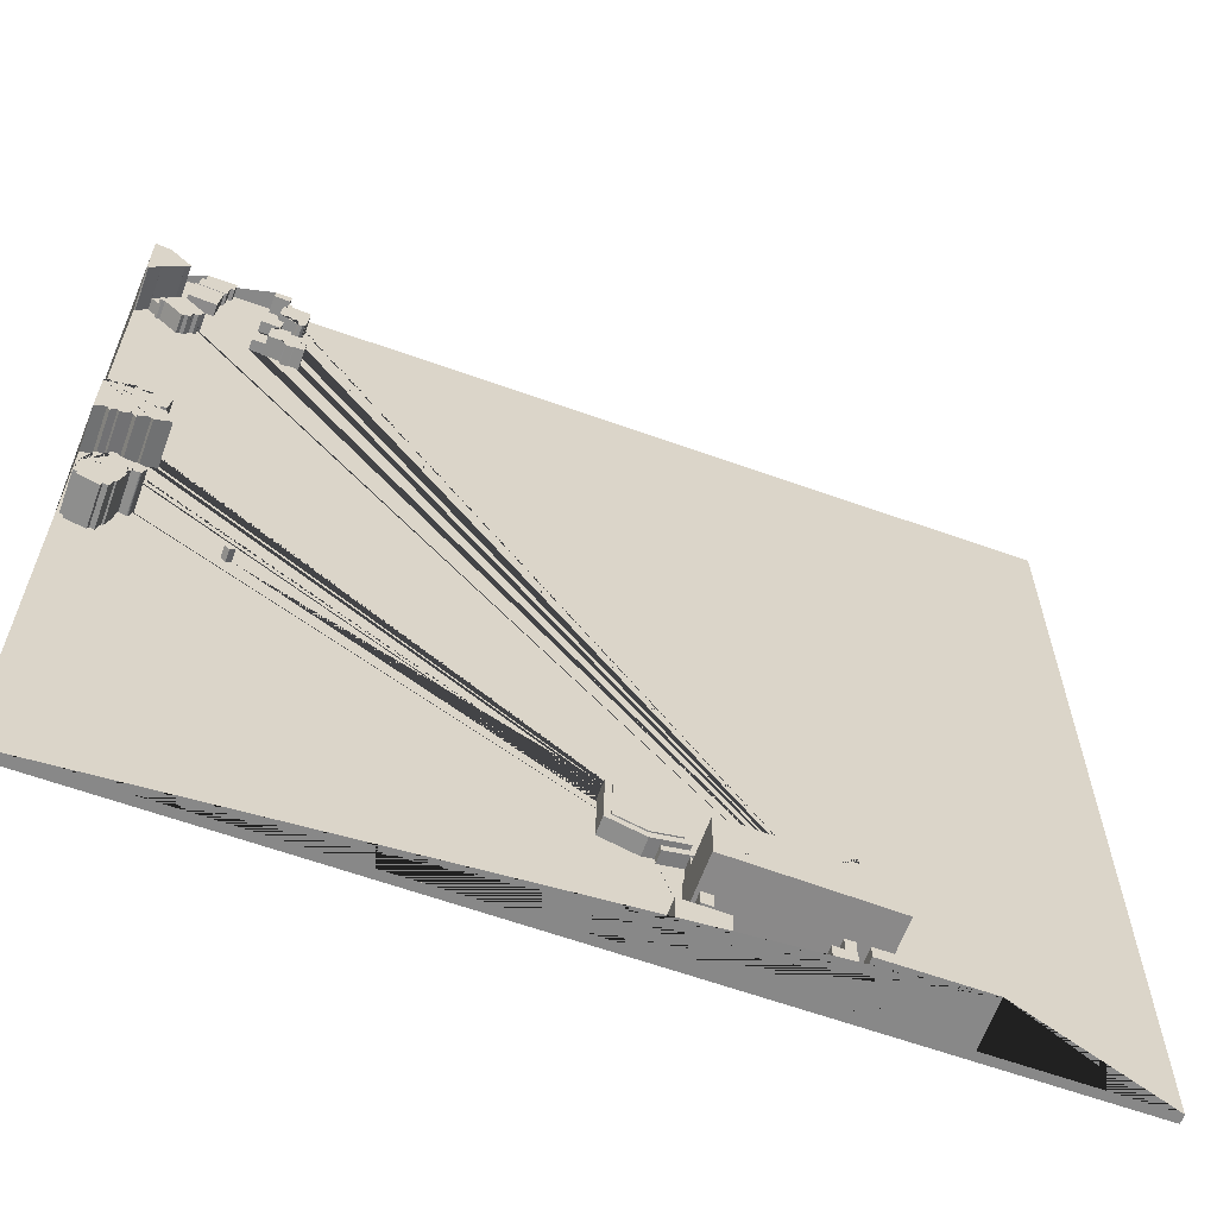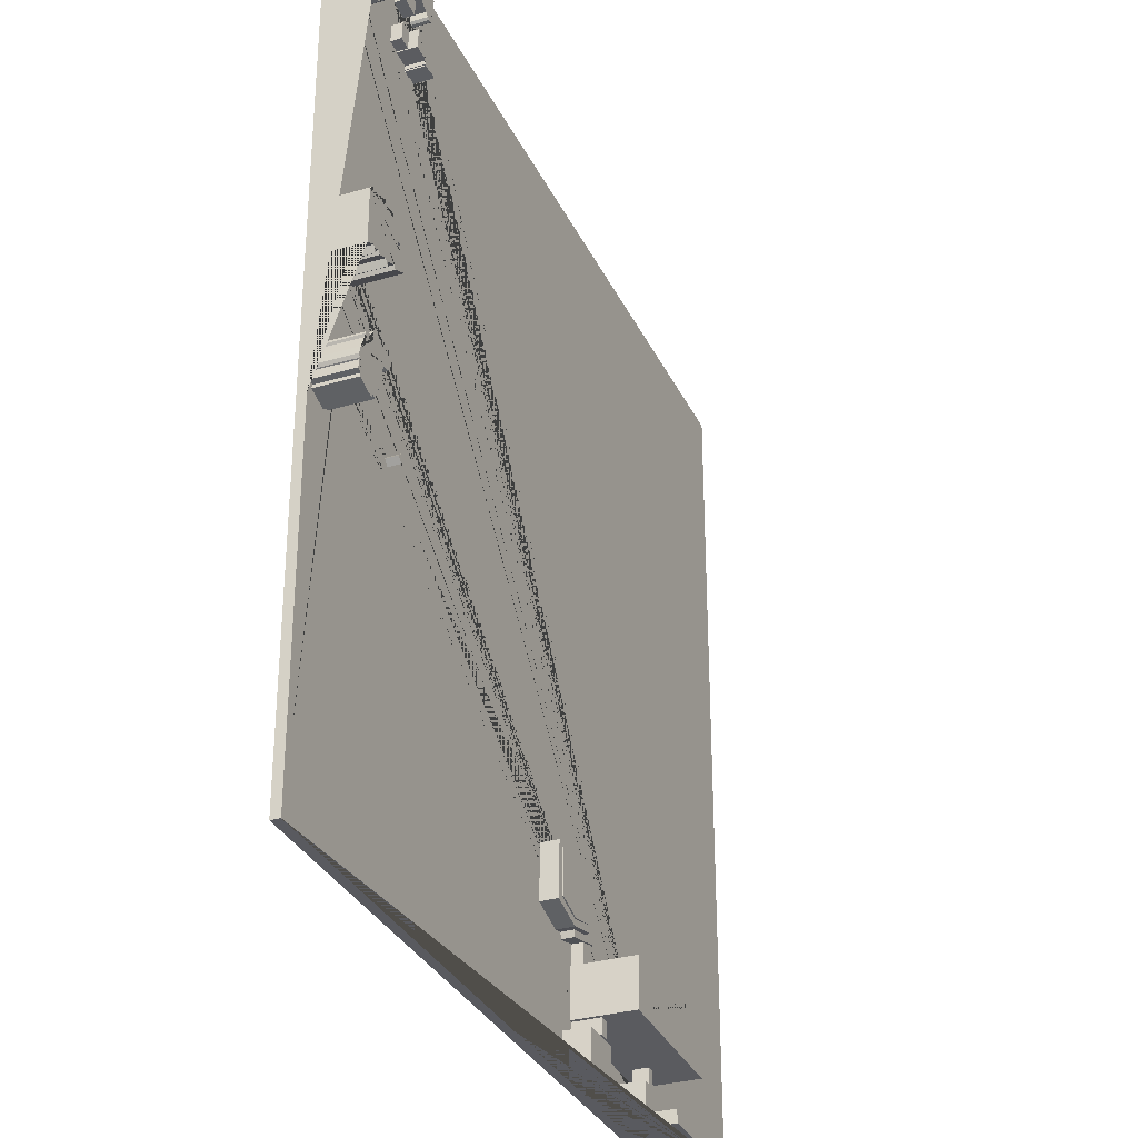
<metadata>
{"format":"obj","ext":"obj","renderer":"f3d","projection":"perspective","resolution":1024,"background":"white","views":[{"elev":-62.9,"azim":-19.9,"up":"+Y"},{"elev":-31.9,"azim":-67.8,"up":"+Y"}]}
</metadata>
<code>
o Cube.002_Cube.004
v -41.52 168.7 2.9e-05
v -41.26 177.6 2.9e-05
v -46.47 177.7 2.8e-05
v -46.46 178.4 2.8e-05
v -46.38 178.4 2.8e-05
v -46.37 178.6 2.8e-05
v -48.21 178.6 2.8e-05
v -48.21 178.4 2.8e-05
v -48.11 178.4 2.8e-05
v -48.13 177.8 2.8e-05
v -68.34 178.3 2.6e-05
v -68.58 169.5 2.6e-05
v -41.52 168.7 10.89
v -41.26 177.6 10.89
v -46.47 177.7 10.89
v -46.46 178.4 10.89
v -46.38 178.4 10.89
v -46.37 178.6 10.89
v -48.21 178.6 10.89
v -48.21 178.4 10.89
v -48.11 178.4 10.89
v -48.13 177.8 10.89
v -68.34 178.3 10.89
v -68.58 169.5 10.89
v -51.45 180.4 2.8e-05
v -61.42 180.6 2.7e-05
v -61.47 178.1 2.7e-05
v -51.5 177.8 2.8e-05
v -51.45 180.4 2.1
v -61.42 180.6 2.099
v -61.47 178.1 2.099
v -51.5 177.8 2.1
v -64.75 182.7 2.7e-05
v -67.91 182 2.6e-05
v -68.01 178.3 2.6e-05
v -64.87 178.2 2.7e-05
v -64.75 182.7 1.957
v -67.91 182 1.957
v -68.01 178.3 1.957
v -64.87 178.2 1.957
v -73.93 193.6 2.6e-05
v -79.07 192.4 2.5e-05
v -79.26 184.5 2.5e-05
v -74.12 183 2.6e-05
v -69.13 184.1 2.6e-05
v -69.07 192.2 2.6e-05
v -73.93 193.6 3.335
v -79.07 192.4 3.335
v -79.26 184.5 3.335
v -74.12 183 3.335
v -69.13 184.1 3.335
v -69.07 192.2 3.335
v -73.84 194.7 2.6e-05
v -80.14 193.3 2.5e-05
v -80.37 183.6 2.5e-05
v -74.08 181.8 2.6e-05
v -67.97 183.2 2.6e-05
v -67.89 193 2.6e-05
v -73.84 194.7 3.126
v -80.14 193.3 3.126
v -80.37 183.6 3.126
v -74.08 181.8 3.126
v -67.97 183.2 3.126
v -67.89 193 3.126
v -71.93 194.2 2.6e-05
v -72.17 182.2 2.6e-05
v -71.94 181.2 2.6e-05
v -72.05 181.2 2.6e-05
v -72.01 181.1 2.6e-05
v -64.42 182.8 2.7e-05
v -64.22 193.2 2.7e-05
v -71.67 195.4 2.6e-05
v -71.71 195.2 2.6e-05
v -71.65 195.2 2.6e-05
v -71.93 194.2 2.24
v -67.89 193 2.24
v -67.97 183.2 2.24
v -72.17 182.2 2.24
v -71.94 181.2 2.24
v -72.05 181.2 2.24
v -72.01 181.1 2.24
v -64.42 182.8 2.24
v -64.22 193.2 2.24
v -71.67 195.4 2.24
v -71.71 195.2 2.24
v -71.65 195.2 2.24
v -46.79 166 2.8e-05
v -50.39 166.1 2.8e-05
v -46.79 166 4.997
v -50.39 166.1 4.997
v -46.79 166 2.063
v -46.77 168.9 2.063
v -48.44 168.9 2.063
v -48.45 166.1 2.063
v -46.79 166 4.813
v -46.77 168.9 4.813
v -48.44 168.9 4.813
v -48.45 166.1 4.813
v -29.22 161.9 3e-05
v -46.86 162.3 2.8e-05
v -29.22 161.9 8.695
v -46.86 162.3 8.695
v -63.53 166.6 2.7e-05
v -71.32 166.8 2.6e-05
v -63.53 166.6 4.564
v -71.32 166.8 4.564
v -66.13 169.4 2.6e-05
v -67.99 169.5 2.6e-05
v -68.06 166.7 2.6e-05
v -66.2 166.7 2.6e-05
v -66.13 169.4 4.908
v -67.99 169.5 4.908
v -68.06 166.7 4.908
v -66.2 166.7 4.908
v -152.6 309.6 1.9e-05
v -147.6 309.1 1.9e-05
v -147.3 311.9 1.9e-05
v -152.3 312.3 1.9e-05
v -152.6 309.6 2.125
v -147.6 309.1 2.125
v -147.3 311.9 2.125
v -152.3 312.3 2.125
v -147 314.8 1.9e-05
v -152 315.3 1.9e-05
v -152.3 312.3 2.096
v -147.3 311.9 2.096
v -147 314.8 2.096
v -152 315.3 2.096
v -151.6 315.3 1.9e-05
v -146.5 314.8 2e-05
v -146.2 317.7 2e-05
v -151.3 318.2 1.9e-05
v -151.6 315.3 2.166
v -146.5 314.8 2.166
v -146.2 317.7 2.166
v -151.3 318.2 2.166
v -150.6 318.2 1.9e-05
v -145.6 317.7 2e-05
v -150.6 318.2 2.14
v -145.6 317.7 2.14
v -158.1 246.2 1.8e-05
v -157.6 245.1 1.9e-05
v -157.4 245.2 1.9e-05
v -157.7 245.8 1.8e-05
v -156.5 246.4 1.9e-05
v -156.2 245.8 1.9e-05
v -154.2 246.7 1.9e-05
v -153.7 245.6 1.9e-05
v -153.5 245.7 1.9e-05
v -153.8 246.4 1.9e-05
v -151.6 247.4 1.9e-05
v -151.3 246.8 1.9e-05
v -148.5 248.2 1.9e-05
v -149.9 251 1.9e-05
v -150.8 250.8 1.9e-05
v -150.9 251.9 1.9e-05
v -150 252.1 1.9e-05
v -149.4 255.1 1.9e-05
v -152.5 255.7 1.9e-05
v -152.7 255 1.9e-05
v -155.1 255.5 1.9e-05
v -155 256.2 1.9e-05
v -155.2 256.2 1.9e-05
v -155.4 255 1.9e-05
v -157.6 255.4 1.9e-05
v -157.7 254.7 1.8e-05
v -158.9 254.9 1.8e-05
v -158.8 255.6 1.8e-05
v -159 255.7 1.8e-05
v -159.2 254.5 1.8e-05
v -158.1 246.2 7.853
v -157.6 245.1 7.853
v -157.4 245.2 7.853
v -157.7 245.8 7.853
v -156.5 246.4 7.853
v -156.2 245.8 7.853
v -154.2 246.7 7.853
v -153.7 245.6 7.853
v -153.5 245.7 7.853
v -153.8 246.4 7.853
v -151.6 247.4 7.853
v -151.3 246.8 7.853
v -148.5 248.2 7.853
v -149.9 251 7.853
v -150.8 250.8 7.853
v -150.9 251.9 7.853
v -150 252.1 7.853
v -149.4 255.1 7.853
v -152.5 255.7 7.853
v -152.7 255 7.853
v -155.1 255.5 7.853
v -155 256.2 7.853
v -155.2 256.2 7.853
v -155.4 255 7.853
v -157.6 255.4 7.853
v -157.7 254.7 7.853
v -158.9 254.9 7.853
v -158.8 255.6 7.853
v -159 255.7 7.853
v -159.2 254.5 7.853
v -159.4 227.3 1.8e-05
v -159.1 226.7 1.8e-05
v -159 226.6 1.8e-05
v -159.5 224.9 1.8e-05
v -158.6 224.6 1.8e-05
v -158.8 223.9 1.8e-05
v -155.2 222.8 1.9e-05
v -155 223.6 1.9e-05
v -154.2 223.3 1.9e-05
v -153.5 225.5 1.9e-05
v -153.2 225.4 1.9e-05
v -152.3 228.6 1.9e-05
v -152.6 228.7 1.9e-05
v -151.9 230.7 1.9e-05
v -150.6 230.3 1.9e-05
v -150.5 230.3 1.9e-05
v -150.4 230.4 1.9e-05
v -149.8 232.3 1.9e-05
v -149.9 232.5 1.9e-05
v -151.5 233 1.9e-05
v -151.6 233 1.9e-05
v -151.8 233 1.9e-05
v -151.9 232.9 1.9e-05
v -152 232.8 1.9e-05
v -154 233.5 1.9e-05
v -154.2 233.7 1.9e-05
v -154.4 233.9 1.9e-05
v -154.8 234 1.9e-05
v -155.1 233.9 1.9e-05
v -155.4 233.7 1.9e-05
v -155.6 233.4 1.9e-05
v -155.7 233.1 1.9e-05
v -155.6 232.8 1.9e-05
v -155.5 232.5 1.9e-05
v -155.7 231.8 1.9e-05
v -156.3 232 1.9e-05
v -156.5 232.3 1.9e-05
v -157 232.4 1.9e-05
v -157.6 232.1 1.8e-05
v -157.8 231.7 1.8e-05
v -157.6 231.2 1.9e-05
v -158.3 229 1.8e-05
v -158.5 229 1.8e-05
v -159 228.7 1.8e-05
v -159.4 227.3 7.121
v -159.1 226.7 7.121
v -159 226.6 7.121
v -159.5 224.9 7.121
v -158.6 224.6 7.121
v -158.8 223.9 7.121
v -155.2 222.8 7.121
v -155 223.6 7.121
v -154.2 223.3 7.121
v -153.5 225.5 7.121
v -153.2 225.4 7.121
v -152.3 228.6 7.121
v -152.6 228.7 7.121
v -151.9 230.7 7.121
v -150.6 230.3 7.121
v -150.5 230.3 7.121
v -150.4 230.4 7.121
v -149.8 232.3 7.121
v -149.9 232.5 7.121
v -151.5 233 7.121
v -151.6 233 7.121
v -151.8 233 7.121
v -151.9 232.9 7.121
v -152 232.8 7.121
v -154 233.5 7.121
v -154.2 233.7 7.121
v -154.4 233.9 7.121
v -154.8 234 7.121
v -155.1 233.9 7.121
v -155.4 233.7 7.121
v -155.6 233.4 7.121
v -155.7 233.1 7.121
v -155.6 232.8 7.121
v -155.5 232.5 7.121
v -155.7 231.8 7.121
v -156.3 232 7.121
v -156.5 232.3 7.121
v -157 232.4 7.121
v -157.6 232.1 7.121
v -157.8 231.7 7.121
v -157.6 231.2 7.121
v -158.3 229 7.121
v -158.5 229 7.121
v -159 228.7 7.121
v -138.3 300.2 2e-05
v -135.3 300 2.1e-05
v -135.4 299.2 2.1e-05
v -135.2 299.2 2.1e-05
v -135.2 299 2.1e-05
v -133.9 298.9 2.1e-05
v -133.9 299.1 2.1e-05
v -133.8 299.1 2.1e-05
v -133.7 299.2 2.1e-05
v -132.1 299.1 2.1e-05
v -131.9 301.4 2.1e-05
v -132.2 301.4 2.1e-05
v -132.1 303.6 2.1e-05
v -134.8 303.8 2.1e-05
v -134.8 304.6 2.1e-05
v -136.8 304.8 2e-05
v -136.9 303.9 2e-05
v -138.1 304 2e-05
v -138.1 303.9 2e-05
v -138.3 300.2 3.516
v -135.3 300 3.516
v -135.4 299.2 3.516
v -135.2 299.2 3.516
v -135.2 299 3.516
v -133.9 298.9 3.516
v -133.9 299.1 3.516
v -133.8 299.1 3.516
v -133.7 299.2 3.516
v -132.1 299.1 3.516
v -131.9 301.4 3.516
v -132.2 301.4 3.516
v -132.1 303.6 3.516
v -134.8 303.8 3.516
v -134.8 304.6 3.516
v -136.8 304.8 3.516
v -136.9 303.9 3.516
v -138.1 304 3.516
v -138.1 303.9 3.516
v -137.4 311.7 2e-05
v -134 311.4 2.1e-05
v -134.2 310.1 2.1e-05
v -133.8 309.7 2.1e-05
v -133.3 309.6 2.1e-05
v -132.9 309.9 2.1e-05
v -132.8 311.2 2.1e-05
v -132.7 311.2 2.1e-05
v -132.3 314.9 2.1e-05
v -132.5 315 2.1e-05
v -132.4 315.7 2.1e-05
v -135.7 316 2.1e-05
v -135.7 316.7 2.1e-05
v -136.3 316.8 2e-05
v -136.5 315.4 2e-05
v -137 315.4 2e-05
v -137.4 311.8 2e-05
v -137.4 311.7 3.121
v -134 311.4 3.121
v -134.2 310.1 3.121
v -133.8 309.7 3.121
v -133.3 309.6 3.121
v -132.9 309.9 3.121
v -132.8 311.2 3.121
v -132.7 311.2 3.121
v -132.3 314.9 3.121
v -132.5 315 3.121
v -132.4 315.7 3.121
v -135.7 316 3.121
v -135.7 316.7 3.121
v -136.3 316.8 3.121
v -136.5 315.4 3.121
v -137 315.4 3.121
v -137.4 311.8 3.121
v -155.6 302.3 1.9e-05
v -156.2 302.3 1.9e-05
v -156.6 301.9 1.9e-05
v -156.5 301.3 1.9e-05
v -156.2 300.9 1.9e-05
v -155.7 301 1.9e-05
v -152.5 297.7 1.9e-05
v -152 298.2 1.9e-05
v -151.4 298.2 1.9e-05
v -150.9 298.6 1.9e-05
v -150.9 299.3 1.9e-05
v -150.5 299.6 1.9e-05
v -149.9 299.6 1.9e-05
v -149.4 300 1.9e-05
v -149.4 300.7 1.9e-05
v -148.9 301.2 1.9e-05
v -152.7 305.1 1.9e-05
v -155.6 302.3 3.338
v -156.2 302.3 3.338
v -156.6 301.9 3.338
v -156.5 301.3 3.338
v -156.2 300.9 3.338
v -155.7 301 3.338
v -152.5 297.7 3.338
v -152 298.2 3.338
v -151.4 298.2 3.338
v -150.9 298.6 3.338
v -150.9 299.3 3.338
v -150.5 299.6 3.338
v -149.9 299.6 3.338
v -149.4 300 3.338
v -149.4 300.7 3.338
v -148.9 301.2 3.338
v -152.7 305.1 3.338
v -159.8 301.4 1.8e-05
v -157.9 303.3 1.8e-05
v -157.8 303.4 1.8e-05
v -154.3 306.8 1.9e-05
v -154.3 306.8 1.9e-05
v -153.4 307.7 1.9e-05
v -157.2 311.6 1.9e-05
v -160.1 312.1 1.8e-05
v -159.8 301.4 7.816
v -157.9 303.3 7.816
v -157.8 303.4 7.816
v -154.3 306.8 7.816
v -154.3 306.8 7.816
v -153.4 307.7 7.816
v -157.2 311.6 7.816
v -160.1 312.1 7.816
v -139 318.3 2e-05
v -136.2 318 2e-05
v -136 320 2e-05
v -139 318.3 3.126
v -136.2 318 3.126
v -136 320 3.126
v -41.47 170.3 2.9e-05
v -38.09 170.2 2.9e-05
v -37.91 176 2.9e-05
v -41.3 176.1 2.9e-05
v -41.47 170.3 3.344
v -38.09 170.2 3.344
v -37.91 176 3.344
v -41.3 176.1 3.344
v -44.58 164.5 2.8e-05
v -41.4 164.4 2.9e-05
v -41.38 165.1 2.9e-05
v -44.56 165.2 2.8e-05
v -44.58 164.5 1.942
v -41.4 164.4 1.942
v -41.38 165.1 1.942
v -44.56 165.2 1.942
v -140.6 300.6 2e-05
v -138.3 300.4 2e-05
v -140.4 304 2e-05
v -140.6 300.6 1.903
v -138.3 300.4 1.903
v -138.1 303.9 1.903
v -140.4 304 1.903
v -85.52 161.5 2.5e-05
v -88.54 161.6 2.4e-05
v -85.52 161.5 2.128
v -88.54 161.6 2.128
v -140 309.1 2e-05
v -136.6 308.8 2e-05
v -136.3 311.6 2e-05
v -139.7 312 2e-05
v -140 309.1 1.942
v -136.6 308.8 1.942
v -136.3 311.6 1.942
v -137.4 311.7 1.942
v -137.4 311.8 1.942
v -139.7 312 1.942
v -157.9 303.3 2.059
v -156.6 301.9 2.059
v -156.2 302.3 2.059
v -155.6 302.3 2.059
v -152.7 305.1 2.059
v -154.3 306.8 2.059
v -157.8 303.4 2.059
v -135.6 225.8 2.1e-05
v -134.8 226.6 2.1e-05
v -135.6 227.5 2.1e-05
v -136.5 226.7 2e-05
v -135.6 225.8 2.14
v -134.8 226.6 2.14
v -135.6 227.5 2.14
v -136.5 226.7 2.14
v -66.13 169.4 2.6e-05
v -51.5 177.8 2.8e-05
v -52.1 177.9 2.8e-05
v -71.93 194.2 2.6e-05
v -72.17 182.2 2.6e-05
v -66.2 166.7 2.6e-05
v -67.66 169.5 2.6e-05
v -68.06 166.7 2.6e-05
v -85.56 160 2.128
v -50.54 160 4.997
v -71.51 160 2.6e-05
v -46.89 160 8.695
v -81.63 160 2.5e-05
v -46.89 160 2.8e-05
v -63.68 160 4.564
v -88.58 160 2.4e-05
v -46.92 160 2.8e-05
v -0.319 160 3.2e-05
v -85.56 160 2.5e-05
v -29.27 160 8.695
v -50.54 160 2.8e-05
v -71.51 160 4.564
v -29.27 160 3e-05
v -0.319 160 -1.588
v -63.68 160 2.7e-05
v -88.58 160 2.128
v -46.92 160 4.997
v -145.3 320 2e-05
v -138.9 320 3.126
v -134 320 2.1e-05
v -154.8 320 1.9e-05
v -150.4 320 2.14
v -0.319 320 3.2e-05
v -145.3 320 2.14
v -138.9 320 2e-05
v -0.319 320 -1.588
v -150.4 320 1.9e-05
v -160 222.5 1.8e-05
v -160 254.6 7.853
v -160 245.3 7.853
v -160 301.7 1.8e-05
v -160 301.7 7.816
v -160 254.6 1.8e-05
v -160 224.6 1.8e-05
v -160 245.3 1.8e-05
v -160 160 -1.588
v -160 160 1.8e-05
v -160 320 -1.588
v -160 320 1.8e-05
f 107 475 469
f 469 475 108 476 474
f 471 28 470
f 43 42 41 53 54 55 56 44
f 65 472 53 41 46 45 44 56 473 66 57 58
f 461 54 53 462
f 401 400 115 118
f 218 217 464 463
f 142 229 228 143
f 411 340 339 412
f 420 2 1 428 427 418 417
f 27 471 470 25 26
f 413 412 498
f 505 499 132 131 138 137
f 303 330 329 328 327 446 445 304
f 124 123 130 129
f 289 307 434
f 74 472 58 57 473 67 68 69 70 71 72 73
f 57 66 473
f 58 472 65
f 28 471 11 12 475 107 469 1 2 3 4 5 6 7 8 9 10 470
f 476 109 110 474
f 516 517 499 505 500 502 496 503 497 416 413 498 501 504
f 506 512 513 508 507 511 509 510 410 402 517 516 514 515
f 12 1 13 24
f 1 2 14 13
f 2 3 15 14
f 3 4 16 15
f 4 5 17 16
f 5 6 18 17
f 6 7 19 18
f 7 8 20 19
f 8 9 21 20
f 9 10 22 21
f 10 11 23 22
f 11 12 24 23
f 24 13 14 15 16 17 18 19 20 21 22 23
f 28 25 29 32
f 25 26 30 29
f 26 27 31 30
f 27 28 32 31
f 29 30 31 32
f 36 33 37 40
f 33 34 38 37
f 34 35 39 38
f 35 36 40 39
f 37 38 39 40
f 46 41 47 52
f 41 42 48 47
f 42 43 49 48
f 43 44 50 49
f 44 45 51 50
f 45 46 52 51
f 52 47 48 49 50 51
f 58 53 59 64
f 53 54 60 59
f 54 55 61 60
f 55 56 62 61
f 56 57 63 62
f 57 58 64 63
f 64 59 60 61 62 63
f 74 65 75 86
f 65 58 76 75
f 58 57 77 76
f 57 66 78 77
f 66 67 79 78
f 67 68 80 79
f 68 69 81 80
f 69 70 82 81
f 70 71 83 82
f 71 72 84 83
f 72 73 85 84
f 73 74 86 85
f 86 75 76 77 78 79 80 81 82 83 84 85
f 485 87 89 495
f 87 88 90 89
f 94 91 95 98
f 91 92 96 95
f 92 93 97 96
f 93 94 98 97
f 95 96 97 98
f 491 99 101 488
f 99 100 102 101
f 493 103 105 483
f 103 104 106 105
f 483 105 106 490
f 110 107 111 114
f 107 108 112 111
f 108 109 113 112
f 109 110 114 113
f 111 112 113 114
f 483 490 479 493
f 118 115 119 122
f 115 116 120 119
f 116 117 121 120
f 117 118 122 121
f 119 120 121 122
f 124 118 125 128
f 118 117 126 125
f 117 123 127 126
f 123 124 128 127
f 125 126 127 128
f 132 129 133 136
f 129 130 134 133
f 130 131 135 134
f 131 132 136 135
f 133 134 135 136
f 505 137 139 500
f 137 138 140 139
f 513 141 171 508
f 141 142 172 171
f 142 143 173 172
f 143 144 174 173
f 144 145 175 174
f 145 146 176 175
f 146 147 177 176
f 147 148 178 177
f 148 149 179 178
f 149 150 180 179
f 150 151 181 180
f 151 152 182 181
f 152 153 183 182
f 153 154 184 183
f 154 155 185 184
f 155 156 186 185
f 156 157 187 186
f 157 158 188 187
f 158 159 189 188
f 159 160 190 189
f 160 161 191 190
f 161 162 192 191
f 162 163 193 192
f 163 164 194 193
f 164 165 195 194
f 165 166 196 195
f 166 167 197 196
f 167 168 198 197
f 168 169 199 198
f 169 170 200 199
f 507 508 171 172 173 174 175 176 177 178 179 180 181 182 183 184 185 186 187 188 189 190 191 192 193 194 195 196 197 198 199 200
f 244 201 245 288
f 201 202 246 245
f 202 203 247 246
f 203 204 248 247
f 204 205 249 248
f 205 206 250 249
f 206 207 251 250
f 207 208 252 251
f 208 209 253 252
f 209 210 254 253
f 210 211 255 254
f 211 212 256 255
f 212 213 257 256
f 213 214 258 257
f 214 215 259 258
f 215 216 260 259
f 216 217 261 260
f 217 218 262 261
f 218 219 263 262
f 219 220 264 263
f 220 221 265 264
f 221 222 266 265
f 222 223 267 266
f 223 224 268 267
f 224 225 269 268
f 225 226 270 269
f 226 227 271 270
f 227 228 272 271
f 228 229 273 272
f 229 230 274 273
f 230 231 275 274
f 231 232 276 275
f 232 233 277 276
f 233 234 278 277
f 234 235 279 278
f 235 236 280 279
f 236 237 281 280
f 237 238 282 281
f 238 239 283 282
f 239 240 284 283
f 240 241 285 284
f 241 242 286 285
f 242 243 287 286
f 243 244 288 287
f 288 245 246 247 248 249 250 251 252 253 254 255 256 257 258 259 260 261 262 263 264 265 266 267 268 269 270 271 272 273 274 275 276 277 278 279 280 281 282 283 284 285 286 287
f 307 289 308 326
f 289 290 309 308
f 290 291 310 309
f 291 292 311 310
f 292 293 312 311
f 293 294 313 312
f 294 295 314 313
f 295 296 315 314
f 296 297 316 315
f 297 298 317 316
f 298 299 318 317
f 299 300 319 318
f 300 301 320 319
f 301 302 321 320
f 302 303 322 321
f 303 304 323 322
f 304 305 324 323
f 305 306 325 324
f 306 307 326 325
f 326 308 309 310 311 312 313 314 315 316 317 318 319 320 321 322 323 324 325
f 343 327 344 360
f 327 328 345 344
f 328 329 346 345
f 329 330 347 346
f 330 331 348 347
f 331 332 349 348
f 332 333 350 349
f 333 334 351 350
f 334 335 352 351
f 335 336 353 352
f 336 337 354 353
f 337 338 355 354
f 338 339 356 355
f 339 340 357 356
f 340 341 358 357
f 341 342 359 358
f 342 343 360 359
f 360 344 345 346 347 348 349 350 351 352 353 354 355 356 357 358 359
f 377 361 378 394
f 361 362 379 378
f 362 363 380 379
f 363 364 381 380
f 364 365 382 381
f 365 366 383 382
f 366 367 384 383
f 367 368 385 384
f 368 369 386 385
f 369 370 387 386
f 370 371 388 387
f 371 372 389 388
f 372 373 390 389
f 373 374 391 390
f 374 375 392 391
f 375 376 393 392
f 376 377 394 393
f 393 394 378 379 380 381 382 383 384 385 386 387 388 389 390 391 392
f 509 395 403 510
f 395 396 404 403
f 396 397 405 404
f 397 398 406 405
f 398 399 407 406
f 399 400 408 407
f 400 401 409 408
f 401 402 410 409
f 510 403 404 405 406 407 408 409 410
f 503 411 414 497
f 411 412 415 414
f 412 413 416 415
f 420 417 421 424
f 417 418 422 421
f 418 419 423 422
f 419 420 424 423
f 421 422 423 424
f 428 425 429 432
f 425 426 430 429
f 426 427 431 430
f 427 428 432 431
f 429 430 431 432
f 435 433 436 439
f 433 434 437 436
f 434 307 438 437
f 307 435 439 438
f 436 437 438 439
f 487 440 442 477
f 440 441 443 442
f 494 477 442 443
f 447 444 448 453
f 444 445 449 448
f 445 446 450 449
f 446 327 451 450
f 327 343 452 451
f 343 447 453 452
f 453 448 449 450 451 452
f 397 396 454 460
f 396 363 455 454
f 363 362 456 455
f 362 361 457 456
f 361 377 458 457
f 377 398 459 458
f 398 397 460 459
f 460 454 455 456 457 458 459
f 464 461 465 468
f 461 462 466 465
f 462 463 467 466
f 463 464 468 467
f 465 466 467 468
f 441 484 494 443
f 87 485 482 100 425 428
f 108 475 12 11 35 34 33 70 69 68 67 473 56 55 440 487 481 104 476
f 100 482 480 102
f 102 480 488 101
f 109 476 104 479 493 103 474 110
f 104 479 490 106
f 88 489 478 90
f 89 90 478 495
f 493 489 88 87 428 1 469 474 103
f 481 479 104
f 486 492 504 501
f 139 140 502 500
f 414 415 416 497
f 138 496 502 140
f 488 480 482 485 495 478 489 493 479 481 487 477 494 484 515 514 492 486 491
f 504 492 514 516
f 170 511 507 200
f 517 402 401 118 124 129 132 499
f 491 486 501 498 412 339 338 337 336 335 334 333 332 331 330 303 302 301 300 299 298 297 296 295 294 293 292 291 290 289 434 433 435 307 306 305 304 445 444 447 343 342 341 340 411 503 496 138 131 130 123 117 116 115 400 399 398 377 376 375 374 373 372 371 370 369 368 367 366 365 364 363 396 395 509 511 170 169 168 167 166 165 164 163 162 161 160 159 158 157 156 155 154 153 152 151 150 149 148 147 146 145 144 143 228 227 226 225 224 223 222 221 220 219 218 463 462 53 472 74 73 72 71 70 33 36 35 11 471 27 26 25 470 10 9 8 7 6 5 4 3 2 420 419 418 427 426 425 100 99
f 204 512 506 206 205
f 513 512 204 203 202 201 244 243 242 241 240 239 238 237 236 235 234 233 232 231 230 229 142 141
f 515 484 441 440 55 54 461 464 217 216 215 214 213 212 211 210 209 208 207 206 506

</code>
